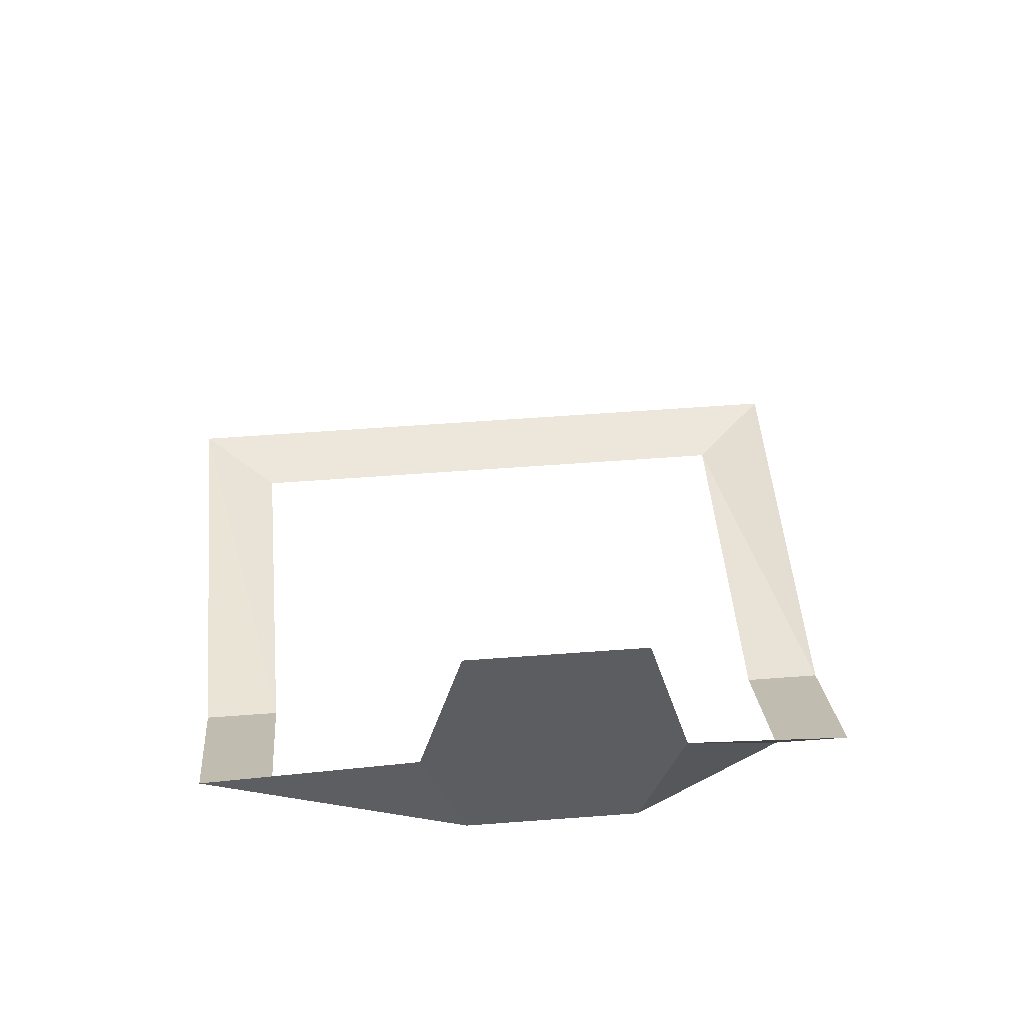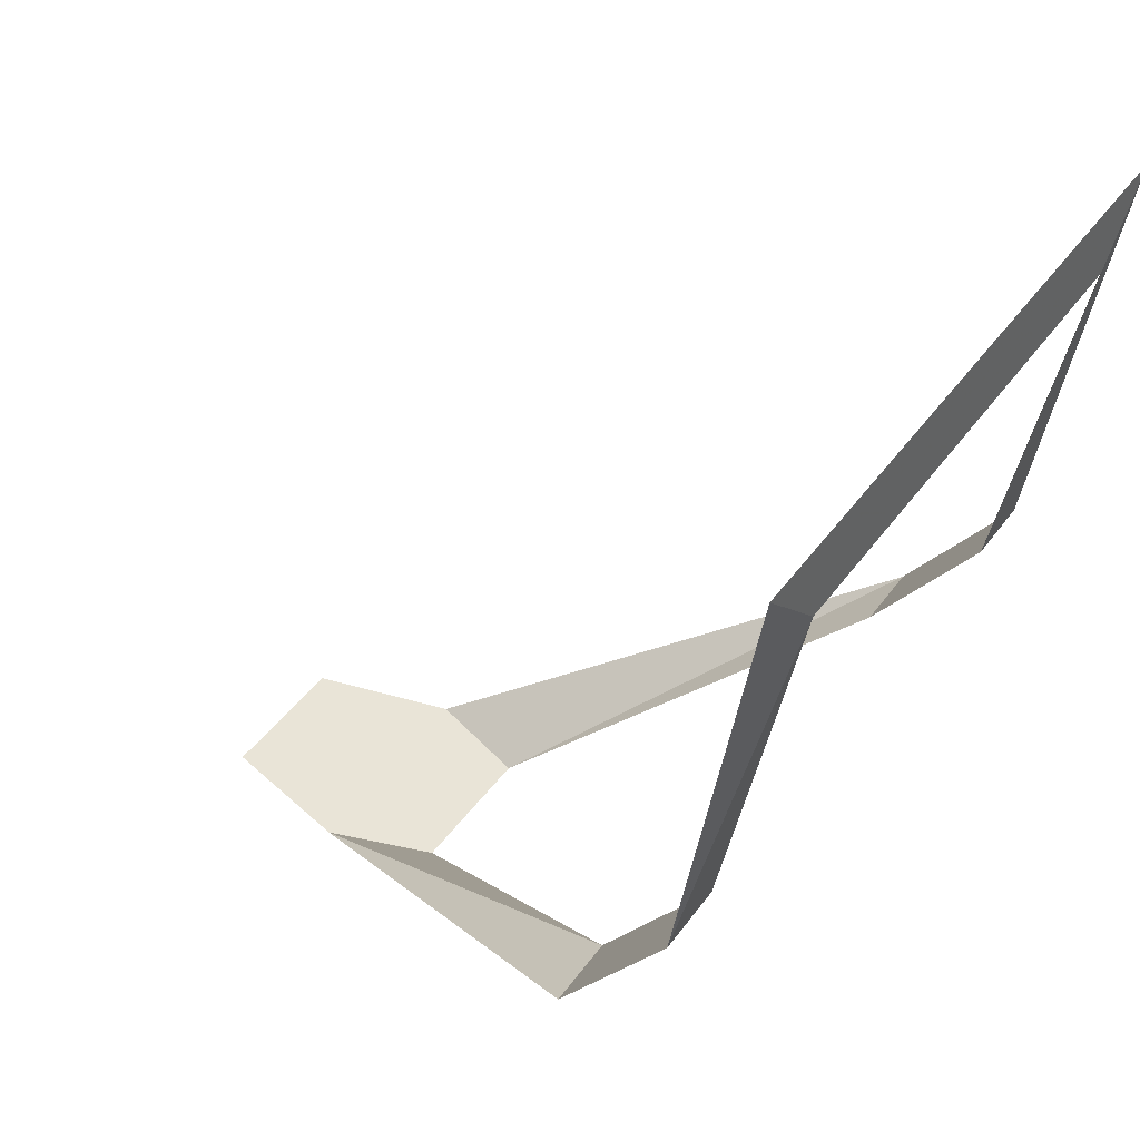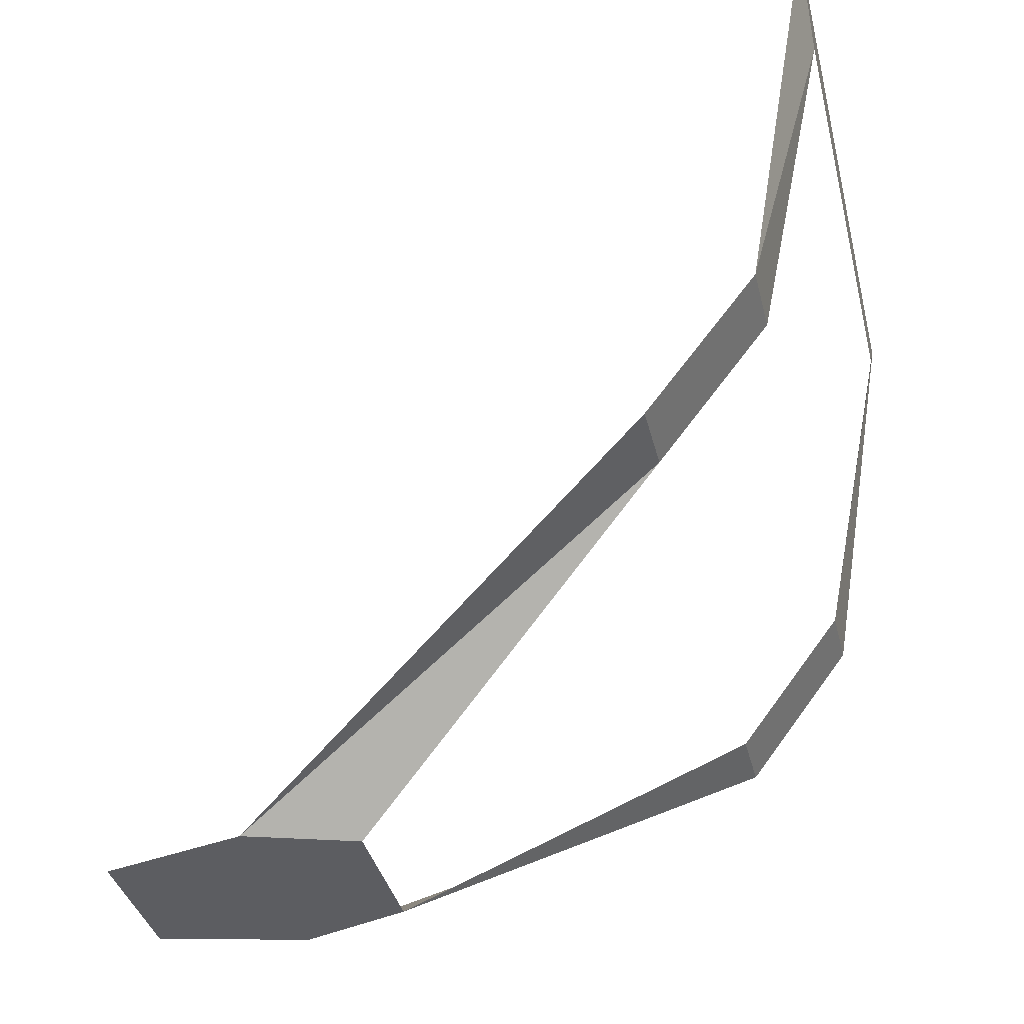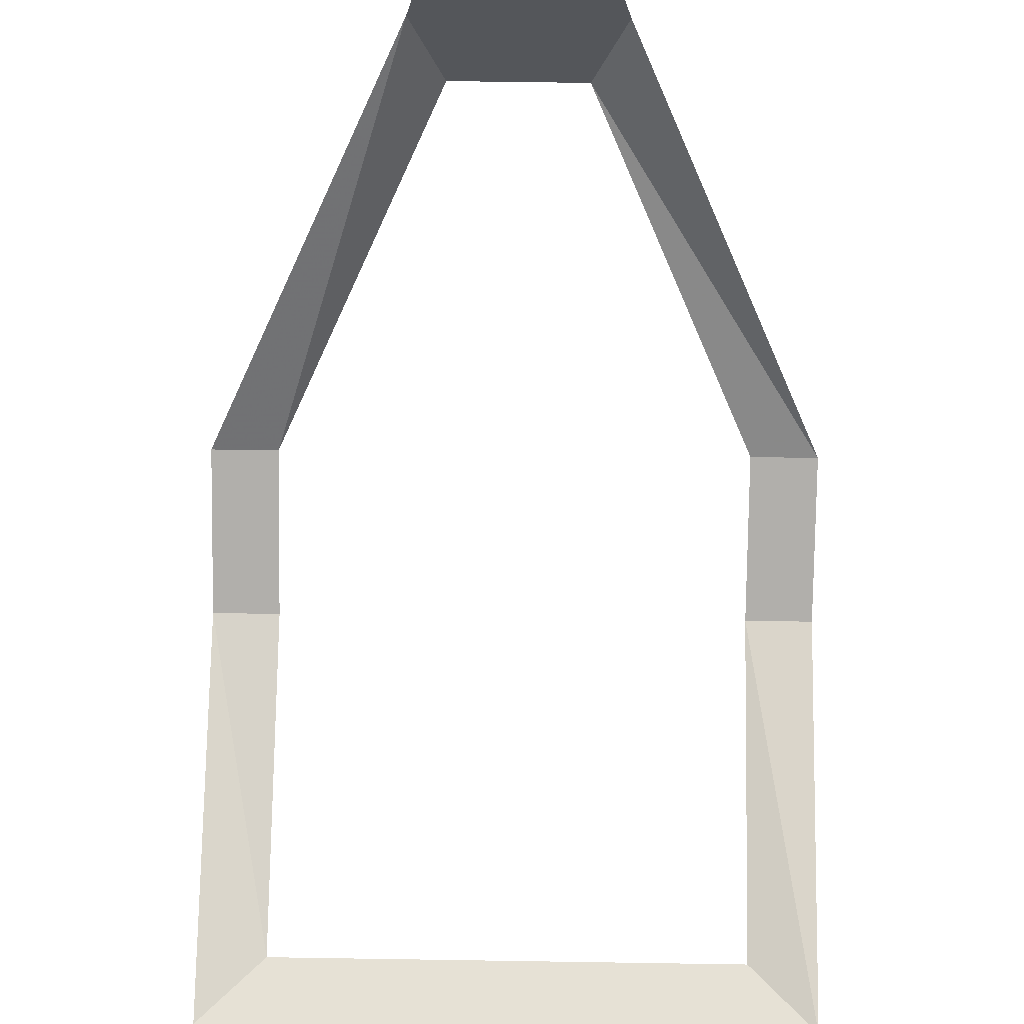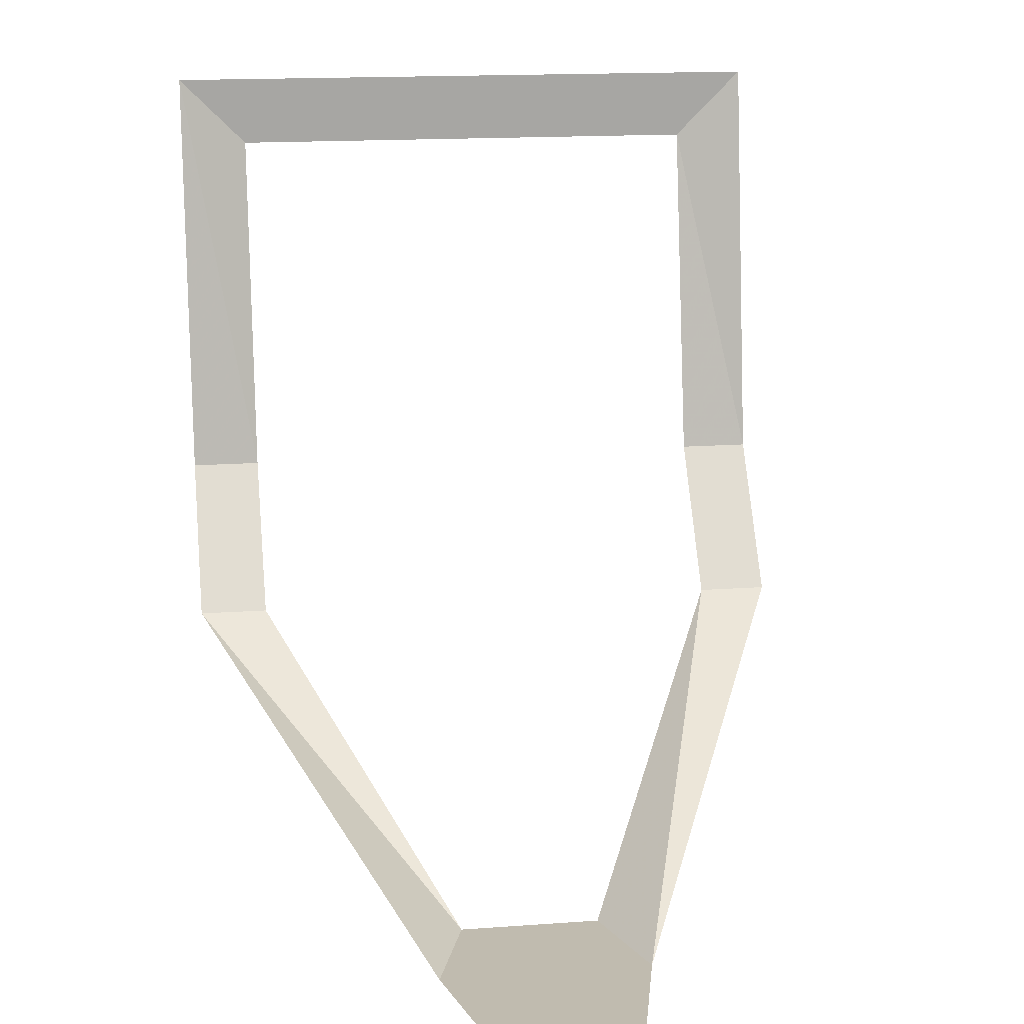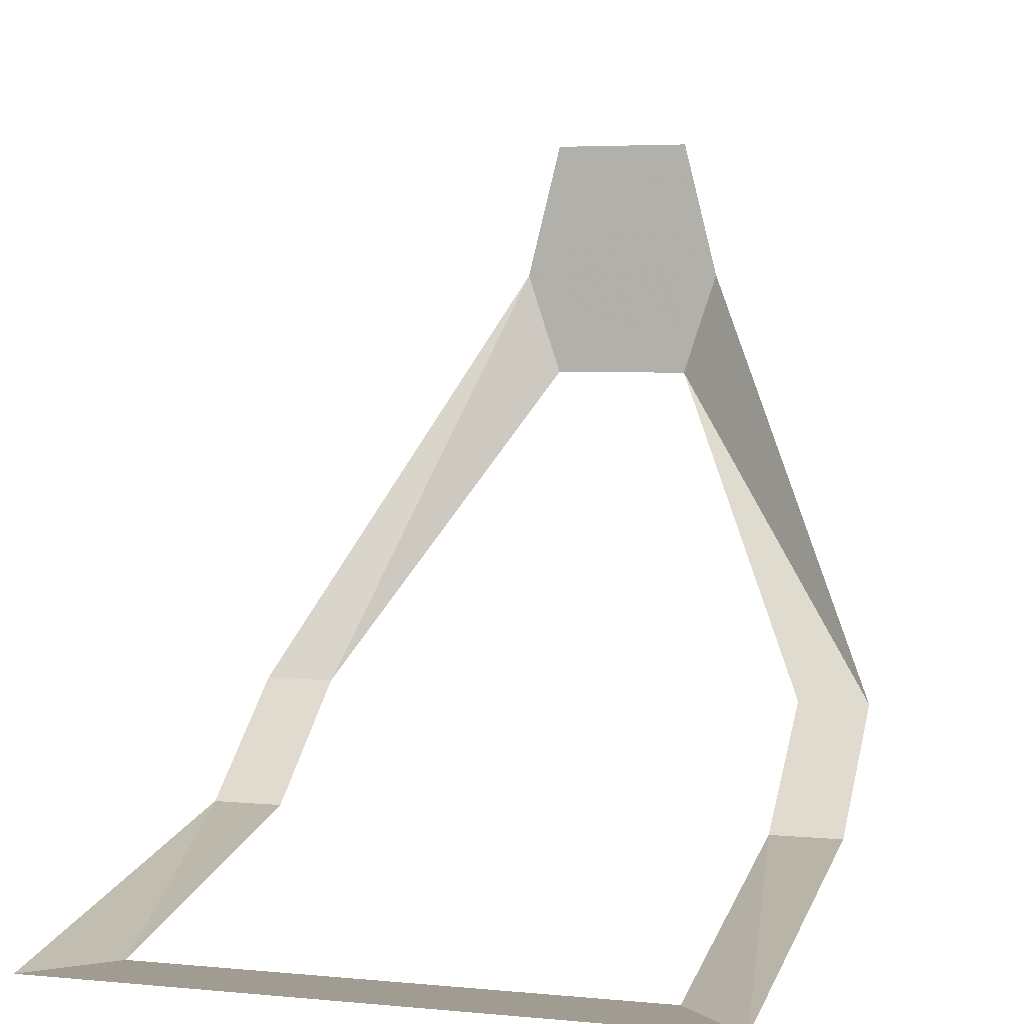
<metadata>
{"format":"obj","ext":"obj","renderer":"f3d","projection":"perspective","resolution":1024,"background":"white","views":[{"elev":53.6,"azim":175.3,"up":"+Y"},{"elev":43.0,"azim":-57.0,"up":"+Z"},{"elev":-36.9,"azim":-76.6,"up":"+Z"},{"elev":64.8,"azim":0.9,"up":"+Y"},{"elev":16.2,"azim":171.5,"up":"+Z"},{"elev":4.5,"azim":17.2,"up":"+Y"}]}
</metadata>
<code>
o item/ghostspeak_amulet/female
v 7 -162 4
v 9 -162 6
v -9 -162 6
v -7 -162 4
v -9 -160 -6
v -7 -160 -6
v -9 -157 -10
v -7 -157 -10
v -3 -145 -17
v -2 -148 -17
v 2 -148 -17
v 3 -145 -17
v 9 -157 -10
v 7 -157 -10
v 9 -160 -6
v 7 -160 -6
v -2 -141 -17
v 2 -141 -17
f 1 2 3
f 1 3 4
f 4 3 5
f 4 5 6
f 6 5 7
f 6 7 8
f 8 7 9
f 8 9 10
f 10 9 11
f 11 9 12
f 11 12 13
f 11 13 14
f 14 13 15
f 14 15 16
f 16 15 2
f 16 2 1
f 9 17 18
f 9 18 12

</code>
